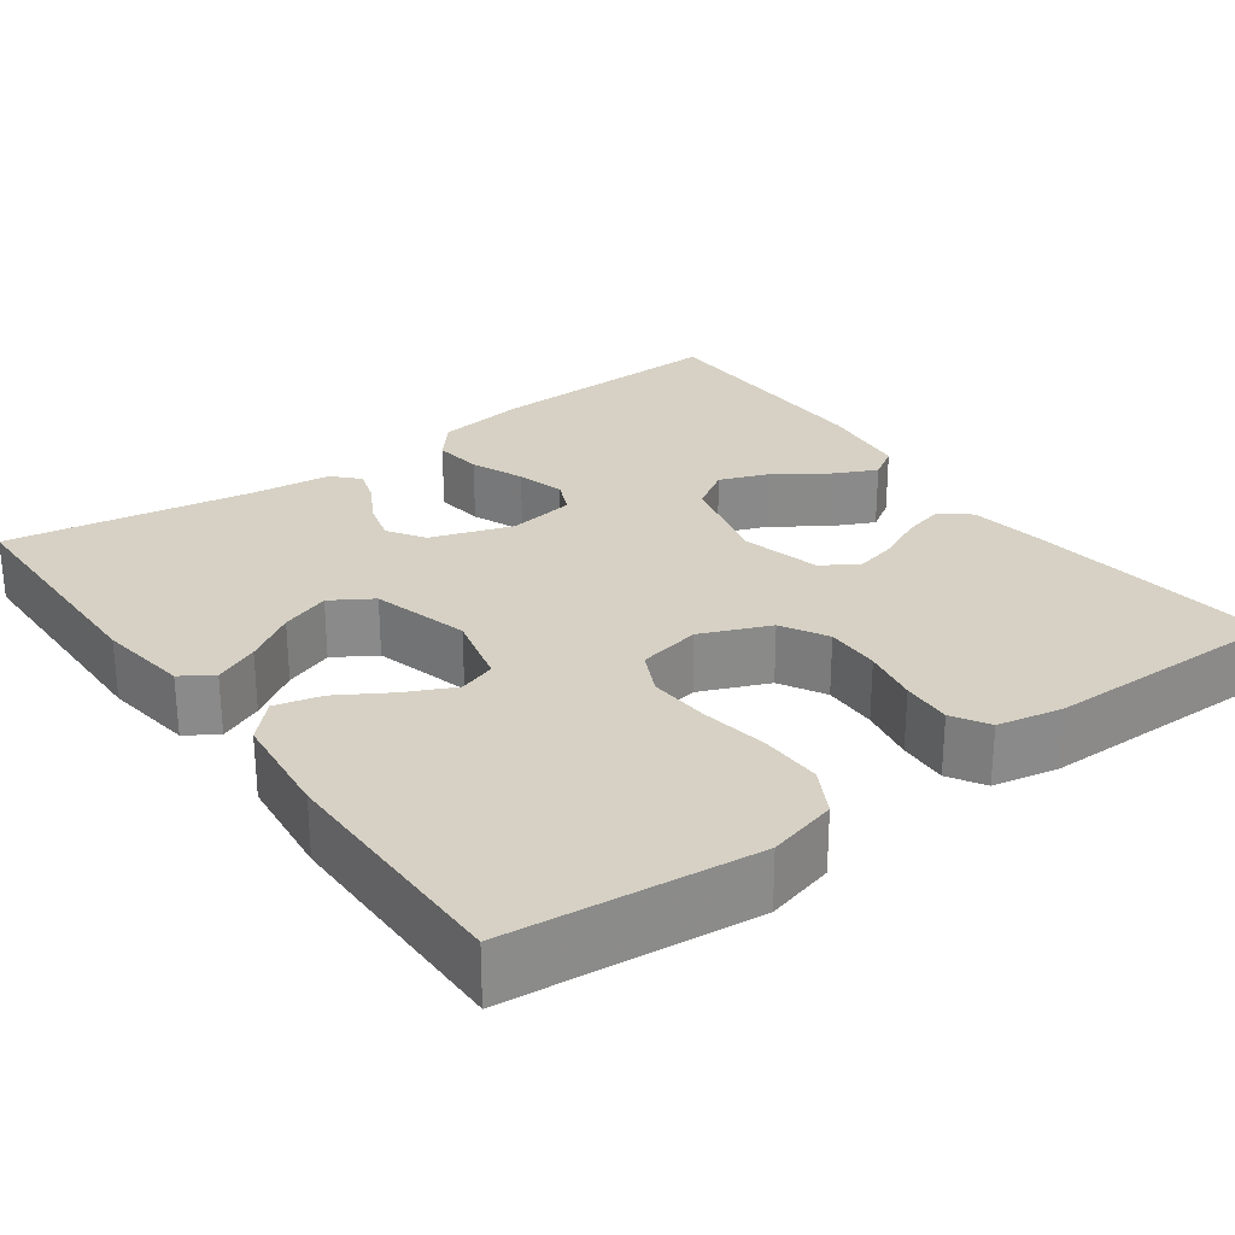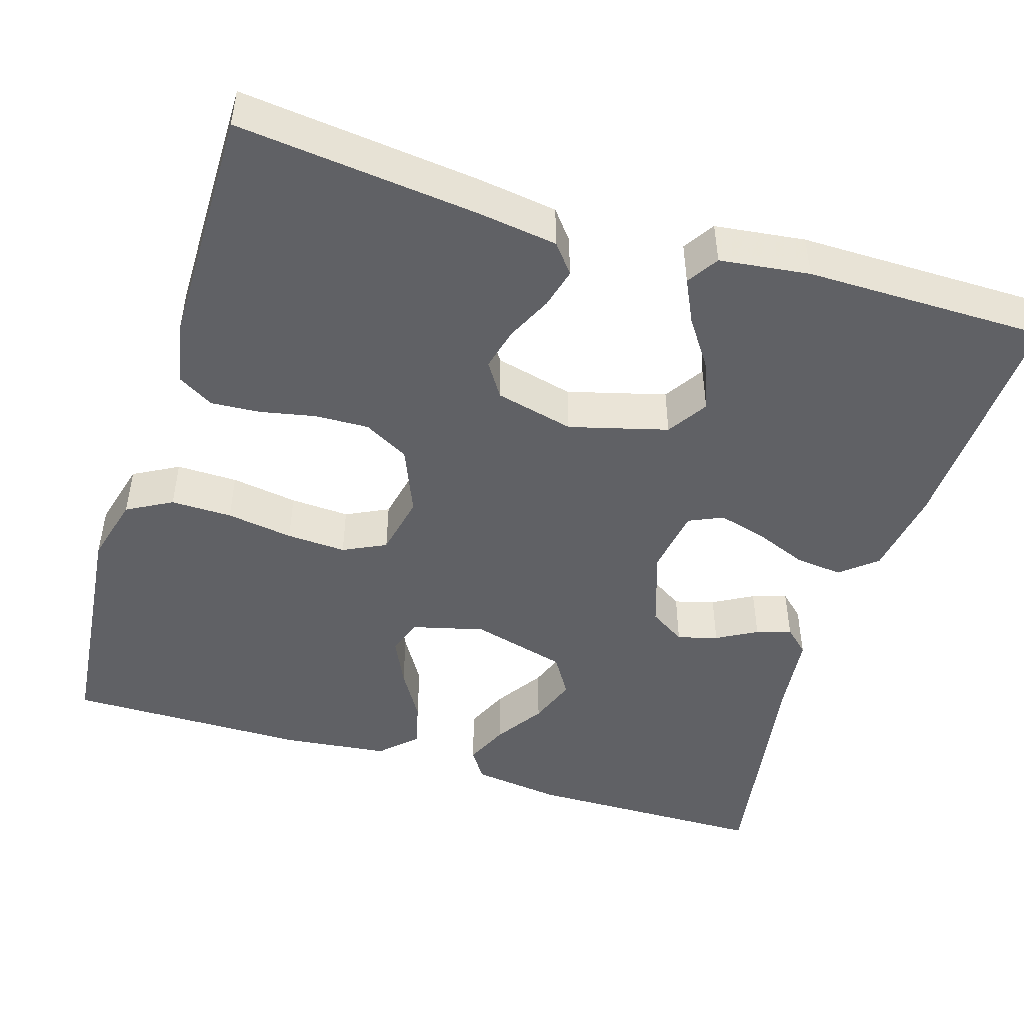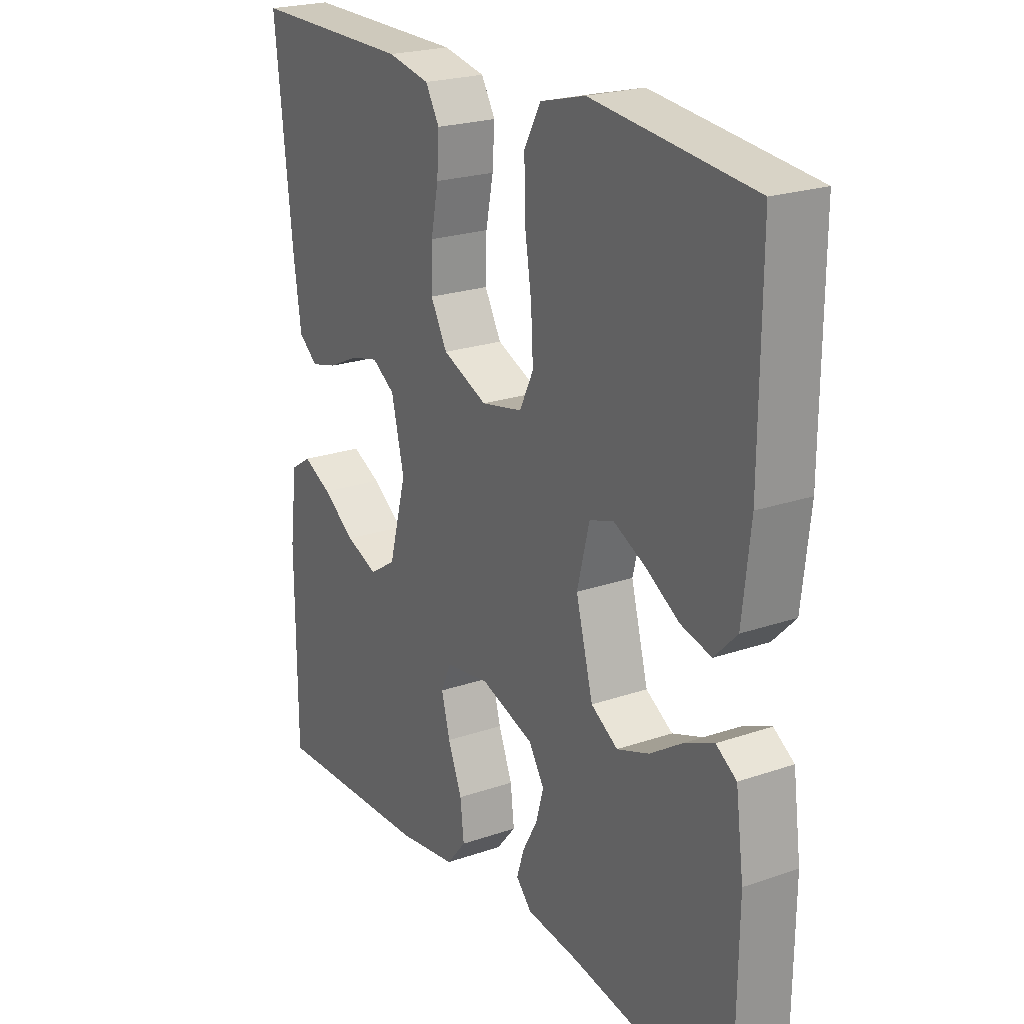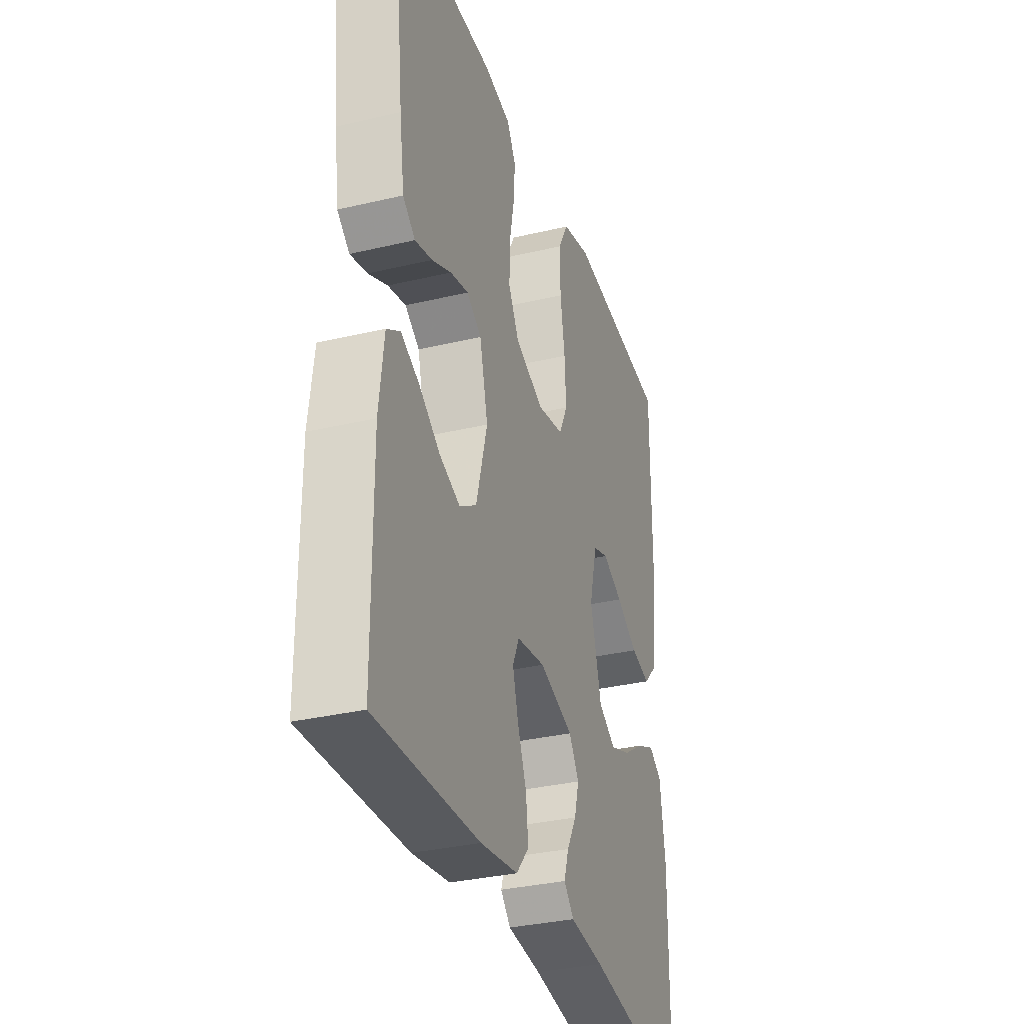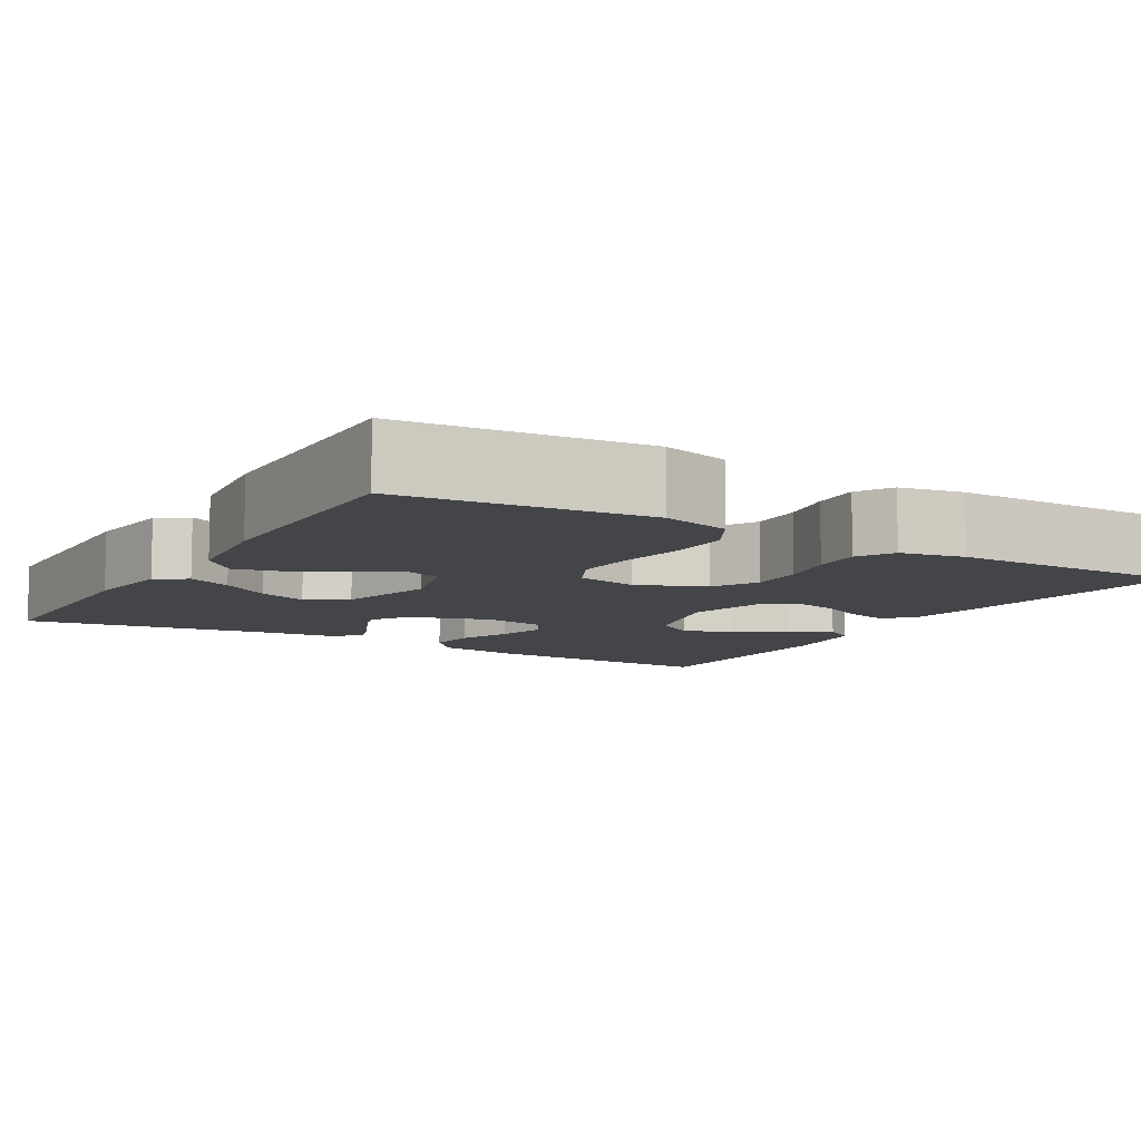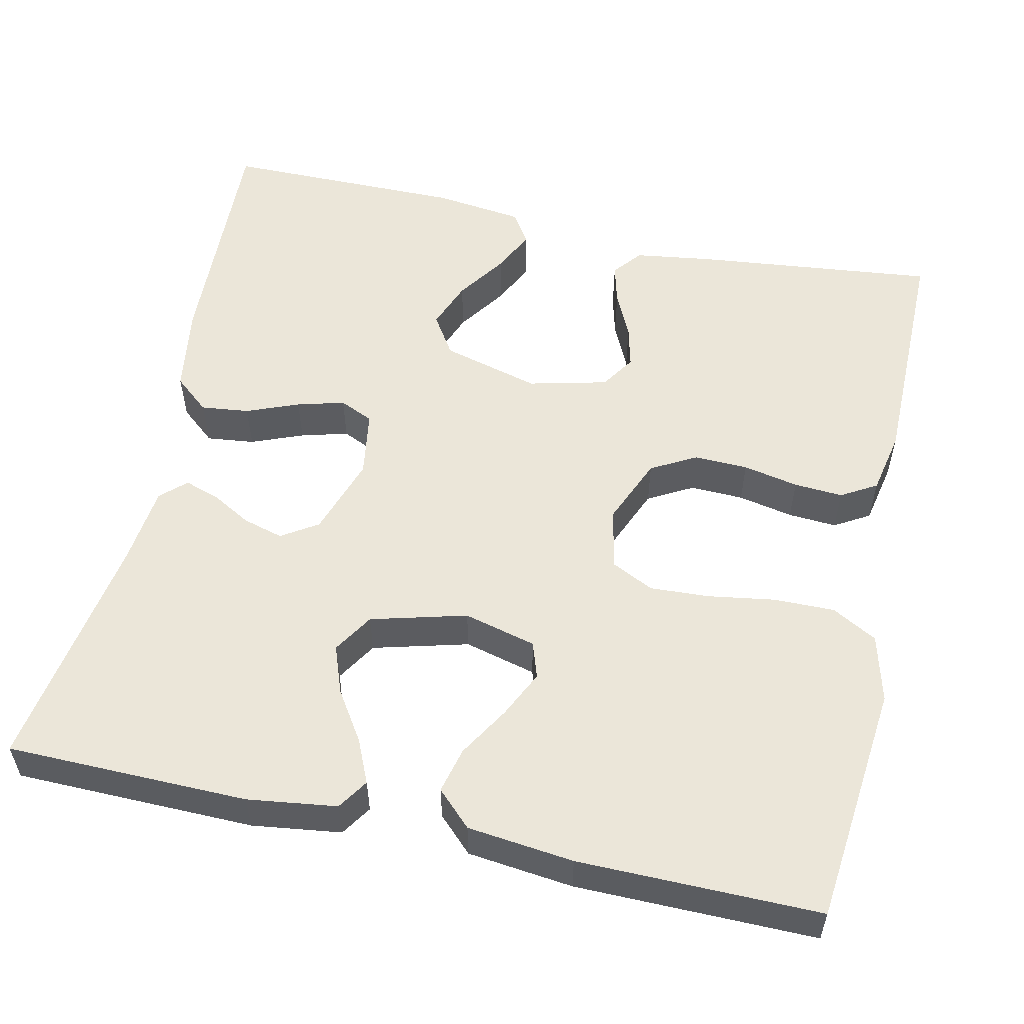
<metadata>
{"format":"obj","ext":"obj","renderer":"f3d","projection":"perspective","resolution":1024,"background":"white","views":[{"elev":26.8,"azim":-36.1,"up":"+Y"},{"elev":-47.3,"azim":72.8,"up":"+Y"},{"elev":22.4,"azim":-120.8,"up":"+Z"},{"elev":-33.0,"azim":108.1,"up":"+Z"},{"elev":-9.0,"azim":-30.7,"up":"+Y"},{"elev":55.1,"azim":-77.5,"up":"+Y"}]}
</metadata>
<code>
v -0.5 0.07 0.5
v -0.2 0.07 0.531
v -0.116 0.07 0.509
v -0.085 0.07 0.453
v -0.086 0.07 0.377
v -0.099 0.07 0.294
v -0.103 0.07 0.22
v -0.077 0.07 0.167
v 0 0.07 0.151
v 0.084 0.07 0.186
v 0.115 0.07 0.242
v 0.113 0.07 0.309
v 0.099 0.07 0.378
v 0.095 0.07 0.439
v 0.121 0.07 0.483
v 0.2 0.07 0.499
v 0.5 0.07 0.5
v 0.467 0.07 0.2
v 0.453 0.07 0.102
v 0.417 0.07 0.073
v 0.367 0.07 0.086
v 0.31 0.07 0.113
v 0.257 0.07 0.126
v 0.214 0.07 0.098
v 0.19 0.07 0
v 0.223 0.07 -0.122
v 0.273 0.07 -0.154
v 0.333 0.07 -0.131
v 0.394 0.07 -0.089
v 0.448 0.07 -0.063
v 0.487 0.07 -0.088
v 0.501 0.07 -0.2
v 0.5 0.07 -0.5
v 0.2 0.07 -0.488
v 0.09 0.07 -0.471
v 0.053 0.07 -0.427
v 0.06 0.07 -0.367
v 0.086 0.07 -0.302
v 0.102 0.07 -0.243
v 0.083 0.07 -0.201
v 0 0.07 -0.188
v -0.099 0.07 -0.221
v -0.128 0.07 -0.266
v -0.114 0.07 -0.316
v -0.086 0.07 -0.366
v -0.072 0.07 -0.409
v -0.101 0.07 -0.44
v -0.2 0.07 -0.451
v -0.5 0.07 -0.5
v -0.504 0.07 -0.2
v -0.489 0.07 -0.089
v -0.451 0.07 -0.064
v -0.397 0.07 -0.088
v -0.336 0.07 -0.128
v -0.276 0.07 -0.15
v -0.226 0.07 -0.119
v -0.194 0.07 0
v -0.217 0.07 0.09
v -0.262 0.07 0.105
v -0.321 0.07 0.077
v -0.384 0.07 0.039
v -0.441 0.07 0.025
v -0.483 0.07 0.068
v -0.498 0.07 0.2
v -0.5 0 0.5
v -0.2 0 0.531
v -0.116 0 0.509
v -0.085 0 0.453
v -0.086 0 0.377
v -0.099 0 0.294
v -0.103 0 0.22
v -0.077 0 0.167
v 0 0 0.151
v 0.084 0 0.186
v 0.115 0 0.242
v 0.113 0 0.309
v 0.099 0 0.378
v 0.095 0 0.439
v 0.121 0 0.483
v 0.2 0 0.499
v 0.5 0 0.5
v 0.467 0 0.2
v 0.453 0 0.102
v 0.417 0 0.073
v 0.367 0 0.086
v 0.31 0 0.113
v 0.257 0 0.126
v 0.214 0 0.098
v 0.19 0 0
v 0.223 0 -0.122
v 0.273 0 -0.154
v 0.333 0 -0.131
v 0.394 0 -0.089
v 0.448 0 -0.063
v 0.487 0 -0.088
v 0.501 0 -0.2
v 0.5 0 -0.5
v 0.2 0 -0.488
v 0.09 0 -0.471
v 0.053 0 -0.427
v 0.06 0 -0.367
v 0.086 0 -0.302
v 0.102 0 -0.243
v 0.083 0 -0.201
v 0 0 -0.188
v -0.099 0 -0.221
v -0.128 0 -0.266
v -0.114 0 -0.316
v -0.086 0 -0.366
v -0.072 0 -0.409
v -0.101 0 -0.44
v -0.2 0 -0.451
v -0.5 0 -0.5
v -0.504 0 -0.2
v -0.489 0 -0.089
v -0.451 0 -0.064
v -0.397 0 -0.088
v -0.336 0 -0.128
v -0.276 0 -0.15
v -0.226 0 -0.119
v -0.194 0 0
v -0.217 0 0.09
v -0.262 0 0.105
v -0.321 0 0.077
v -0.384 0 0.039
v -0.441 0 0.025
v -0.483 0 0.068
v -0.498 0 0.2
f 4 5 6
f 3 4 6
f 2 3 6
f 1 2 6
f 64 1 6
f 63 64 6
f 62 63 6
f 61 62 6
f 60 61 6
f 59 60 6 7
f 58 59 7 8
f 57 58 8 9
f 56 57 9 10
f 52 53 54
f 51 52 54
f 50 51 54
f 49 50 54
f 48 49 54
f 48 54 55
f 47 48 55
f 46 47 55
f 45 46 55
f 44 45 55
f 43 44 55 56
f 36 37 38
f 35 36 38
f 34 35 38
f 33 34 38
f 32 33 38
f 31 32 38
f 30 31 38
f 29 30 38
f 28 29 38
f 27 28 38 39
f 26 27 39 40
f 20 21 22
f 19 20 22
f 18 19 22
f 17 18 22
f 16 17 22
f 15 16 22
f 14 15 22
f 13 14 22
f 12 13 22
f 11 12 22 23
f 10 11 23 24
f 42 43 56 10
f 10 24 25
f 42 10 25
f 41 42 25
f 25 26 40 41
f 70 69 68
f 70 68 67
f 70 67 66
f 70 66 65
f 70 65 128
f 70 128 127
f 70 127 126
f 70 126 125
f 70 125 124
f 71 70 124 123
f 72 71 123 122
f 73 72 122 121
f 74 73 121 120
f 118 117 116
f 118 116 115
f 118 115 114
f 118 114 113
f 118 113 112
f 119 118 112
f 119 112 111
f 119 111 110
f 119 110 109
f 119 109 108
f 120 119 108 107
f 102 101 100
f 102 100 99
f 102 99 98
f 102 98 97
f 102 97 96
f 102 96 95
f 102 95 94
f 102 94 93
f 102 93 92
f 103 102 92 91
f 104 103 91 90
f 86 85 84
f 86 84 83
f 86 83 82
f 86 82 81
f 86 81 80
f 86 80 79
f 86 79 78
f 86 78 77
f 86 77 76
f 87 86 76 75
f 88 87 75 74
f 74 120 107 106
f 89 88 74
f 89 74 106
f 89 106 105
f 105 104 90 89
f 1 65 66 2
f 2 66 67 3
f 3 67 68 4
f 4 68 69 5
f 5 69 70 6
f 6 70 71 7
f 7 71 72 8
f 8 72 73 9
f 9 73 74 10
f 10 74 75 11
f 11 75 76 12
f 12 76 77 13
f 13 77 78 14
f 14 78 79 15
f 15 79 80 16
f 16 80 81 17
f 17 81 82 18
f 18 82 83 19
f 19 83 84 20
f 20 84 85 21
f 21 85 86 22
f 22 86 87 23
f 23 87 88 24
f 24 88 89 25
f 25 89 90 26
f 26 90 91 27
f 27 91 92 28
f 28 92 93 29
f 29 93 94 30
f 30 94 95 31
f 31 95 96 32
f 32 96 97 33
f 33 97 98 34
f 34 98 99 35
f 35 99 100 36
f 36 100 101 37
f 37 101 102 38
f 38 102 103 39
f 39 103 104 40
f 40 104 105 41
f 41 105 106 42
f 42 106 107 43
f 43 107 108 44
f 44 108 109 45
f 45 109 110 46
f 46 110 111 47
f 47 111 112 48
f 48 112 113 49
f 49 113 114 50
f 50 114 115 51
f 51 115 116 52
f 52 116 117 53
f 53 117 118 54
f 54 118 119 55
f 55 119 120 56
f 56 120 121 57
f 57 121 122 58
f 58 122 123 59
f 59 123 124 60
f 60 124 125 61
f 61 125 126 62
f 62 126 127 63
f 63 127 128 64
f 64 128 65 1

</code>
